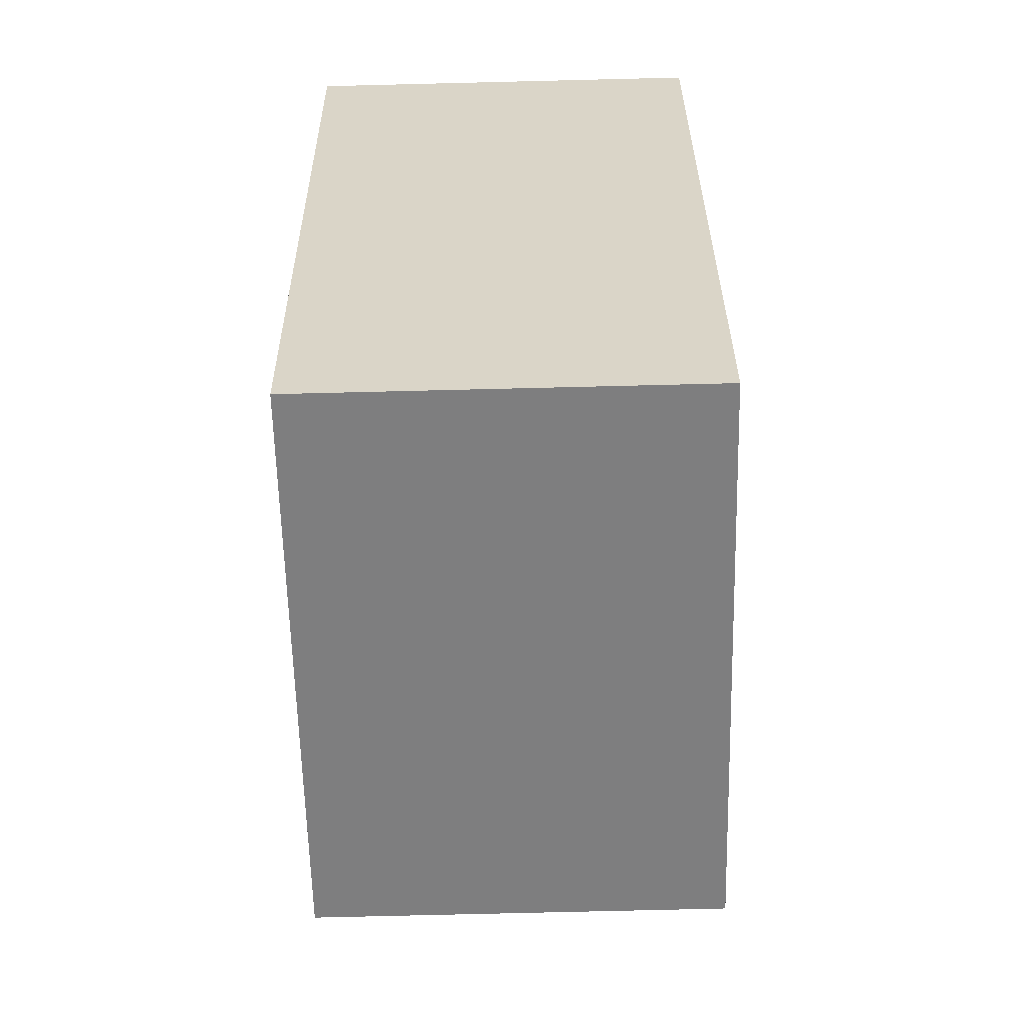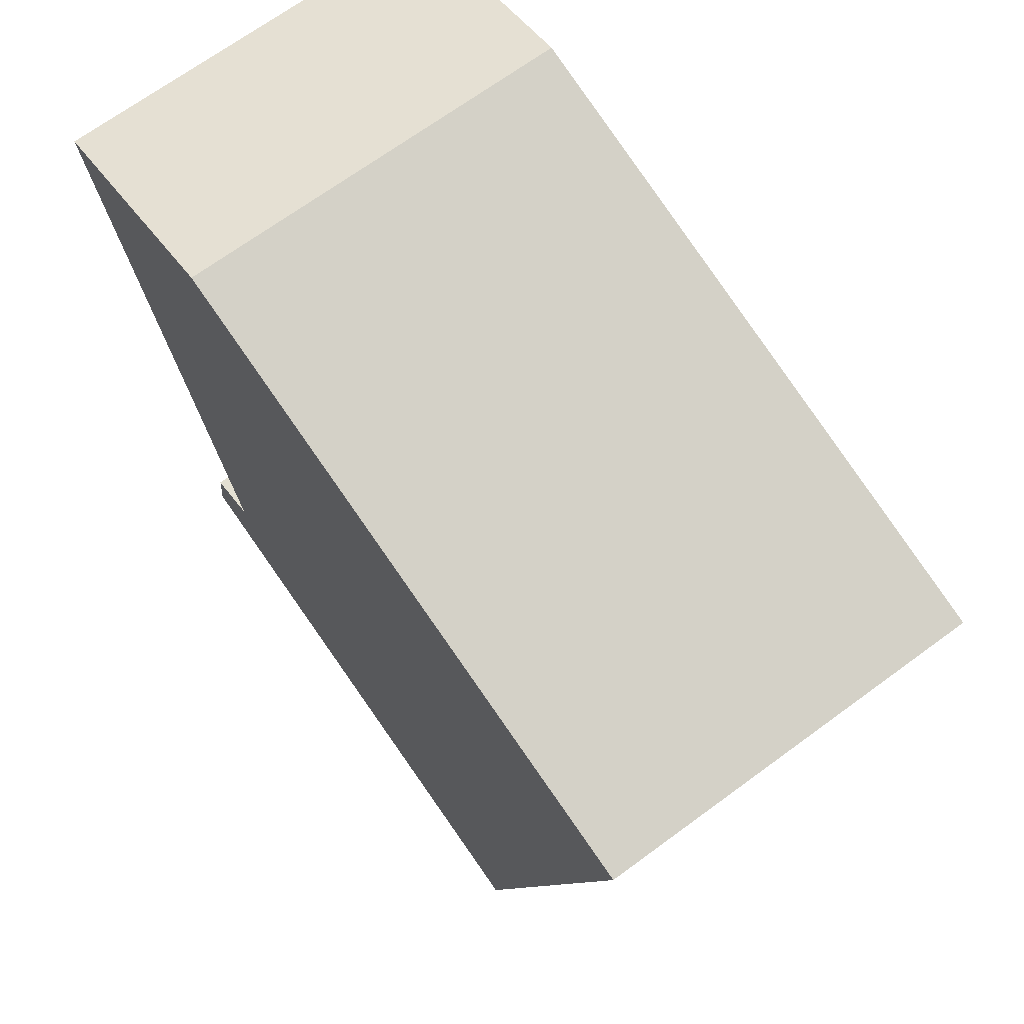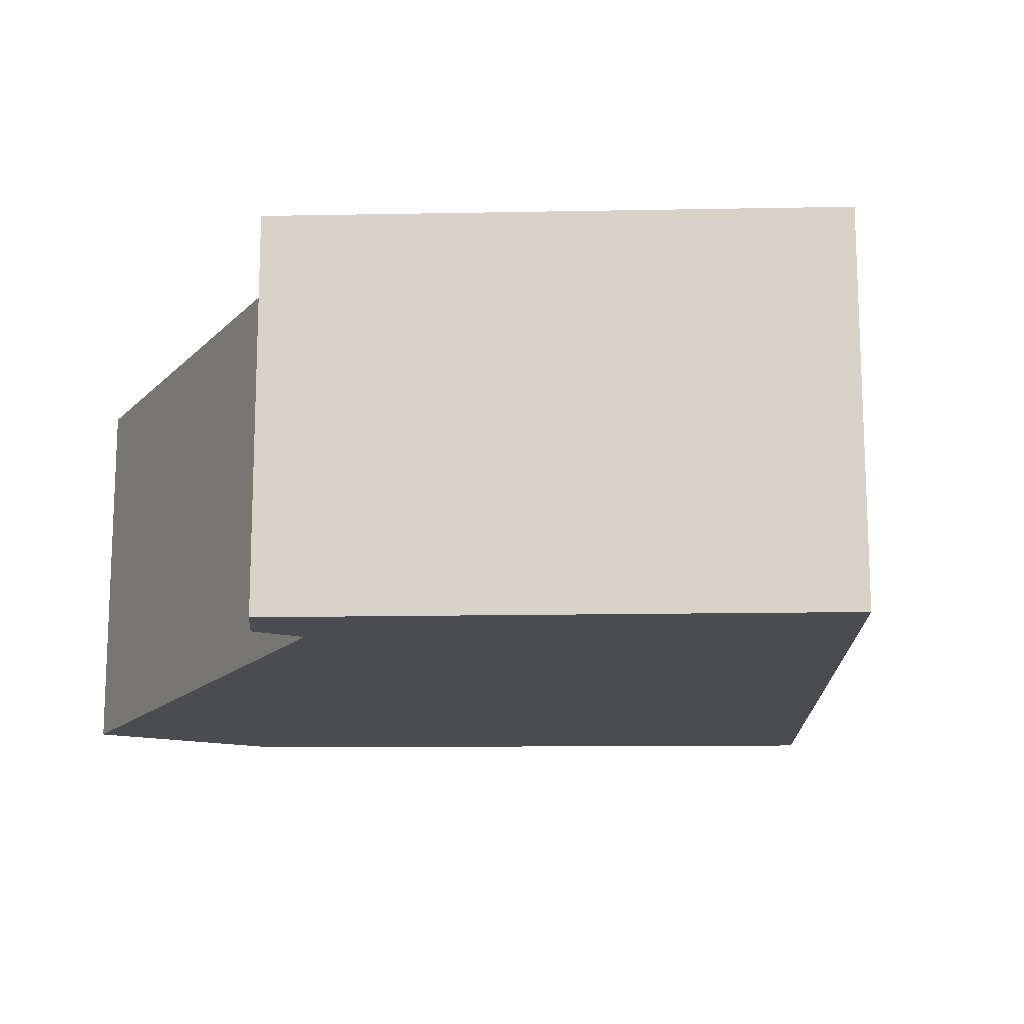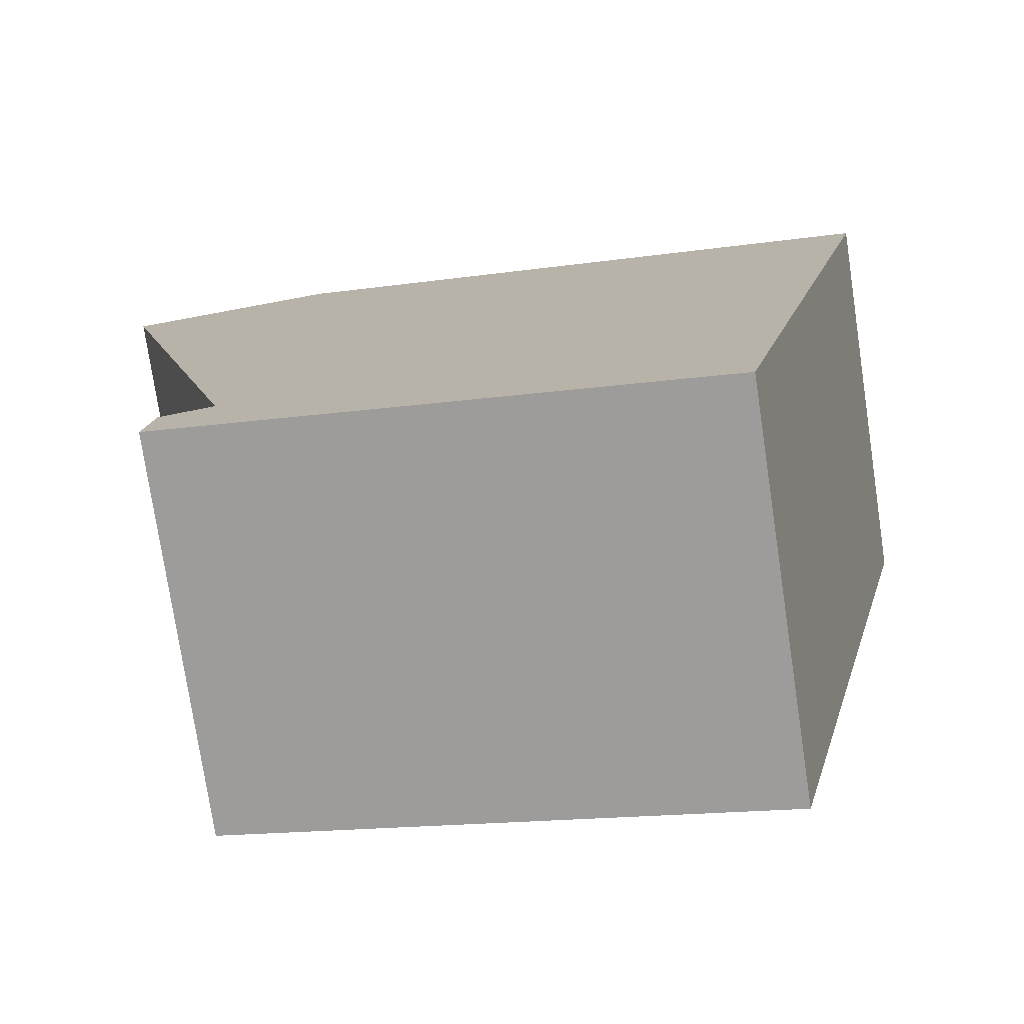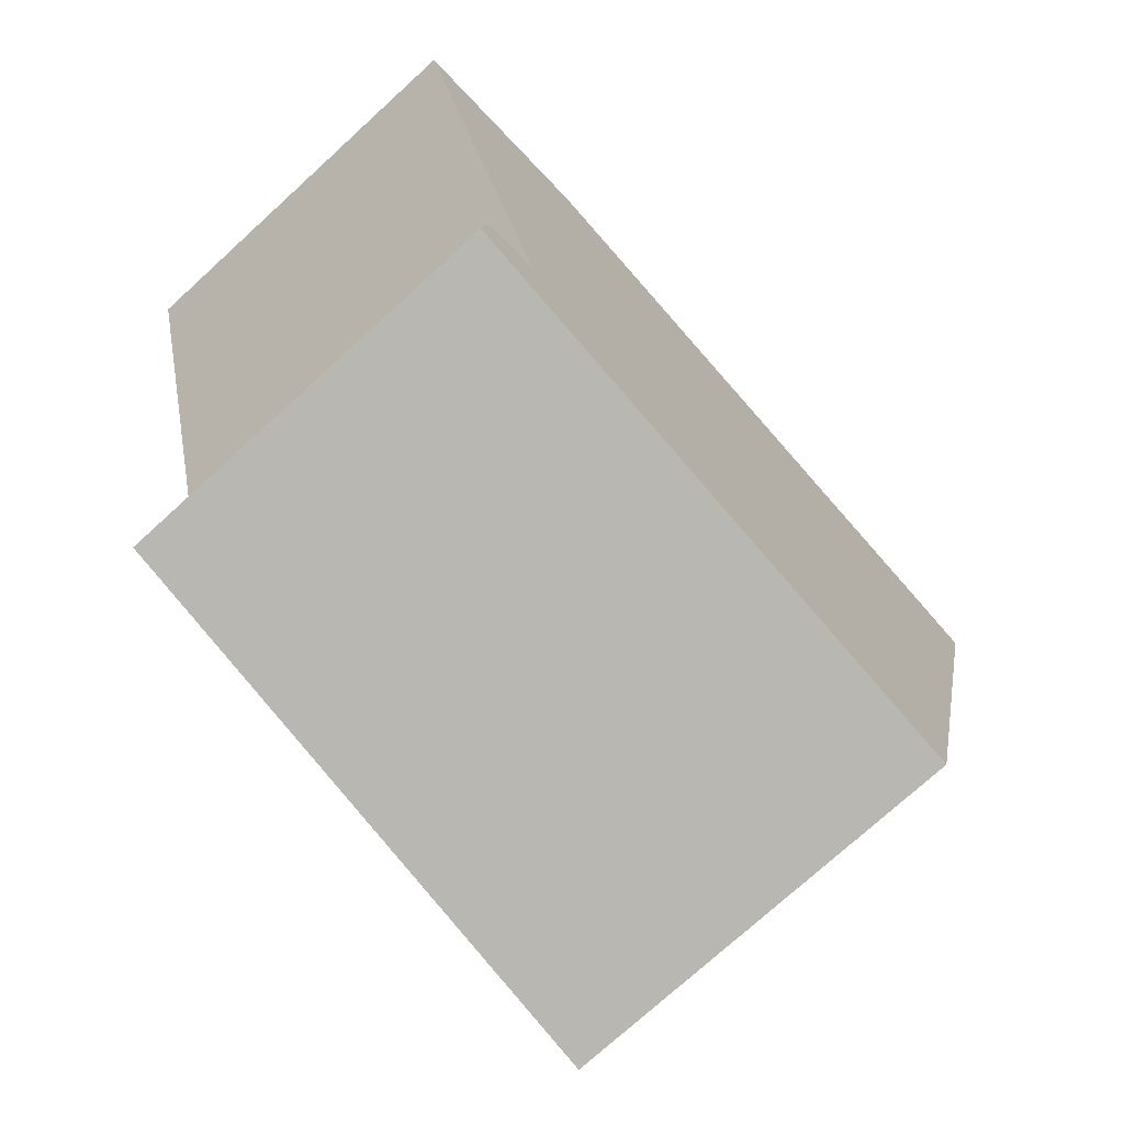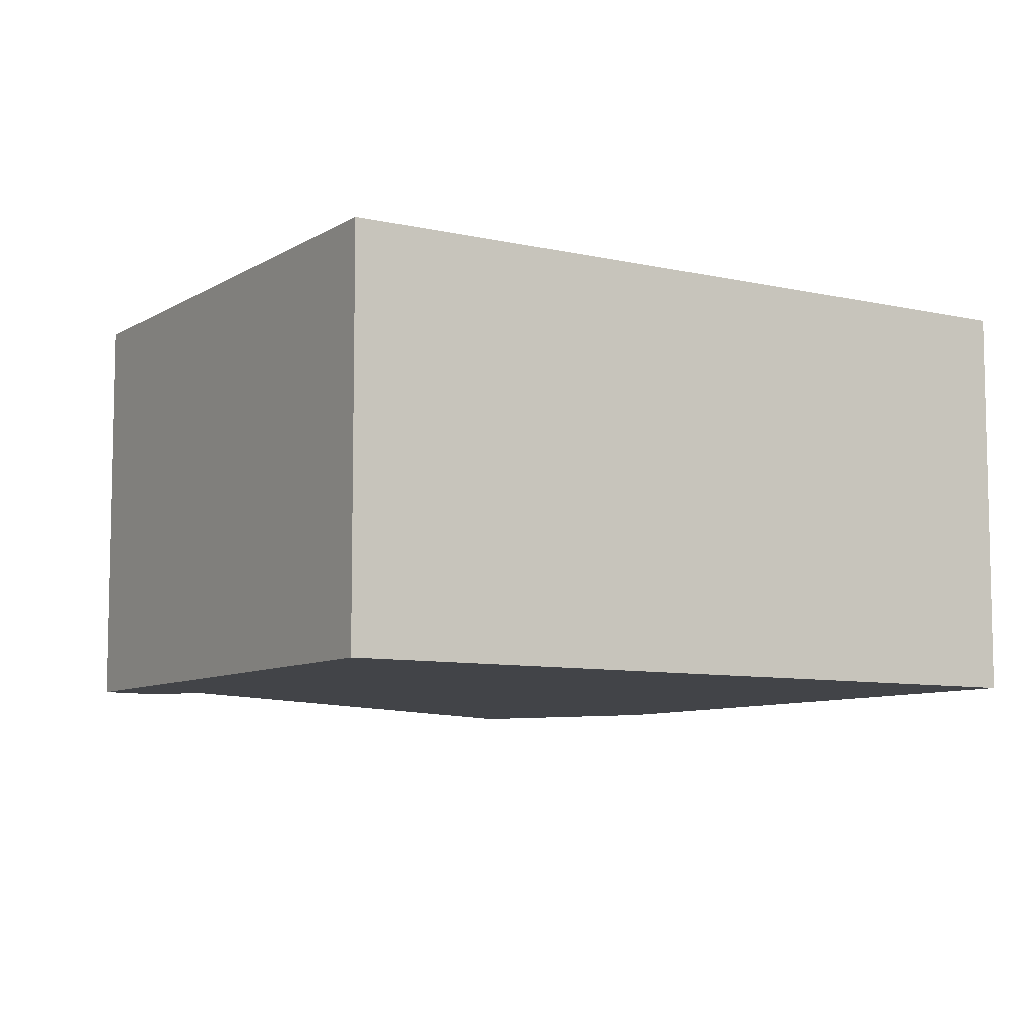
<metadata>
{"format":"obj","ext":"obj","renderer":"f3d","projection":"perspective","resolution":1024,"background":"white","views":[{"elev":-74.0,"azim":-88.6,"up":"+Z"},{"elev":69.3,"azim":-126.3,"up":"+Z"},{"elev":-14.9,"azim":167.8,"up":"+Y"},{"elev":-76.4,"azim":-171.5,"up":"+Z"},{"elev":-74.4,"azim":132.4,"up":"+Z"},{"elev":-8.1,"azim":-136.2,"up":"+Y"}]}
</metadata>
<code>
v  8.027 3.94 1.022
v  4.563 3.94 1.105
v  6.231 3.94 1.509
v  0 3.94 2.413e-16
v  8.317 3.94 0.943
v  6.68 3.94 -5.262
v  1.797 3.94 -7.457
v  6.776 3.94 -5.29
v  7.205 3.94 -5.413
v  6.528 3.94 -6.231
v  7.285 3.94 -6.035
v  7.205 3.315e-16 -5.413
v  6.776 3.239e-16 -5.29
v  6.68 3.222e-16 -5.262
v  0 0 0
v  4.563 -6.766e-17 1.105
v  6.231 -9.24e-17 1.509
v  8.317 -5.774e-17 0.943
v  8.027 -6.258e-17 1.022
v  7.285 3.695e-16 -6.035
v  1.797 4.566e-16 -7.457
v  6.528 3.815e-16 -6.231
g defaultobject
f 1 2 3
f 2 1 4
f 4 1 5
f 4 5 6
f 4 6 7
f 7 6 8
f 7 8 9
f 7 9 10
f 10 9 11
f 8 12 9
f 12 8 6
f 12 6 13
f 13 6 14
f 15 2 4
f 2 15 16
f 2 16 3
f 3 16 17
f 17 1 3
f 1 17 5
f 5 17 18
f 18 17 19
f 12 11 9
f 11 12 20
f 18 6 5
f 6 18 14
f 20 10 11
f 10 20 7
f 7 20 21
f 21 20 22
f 21 4 7
f 4 21 15
f 21 16 15
f 16 21 17
f 17 21 19
f 19 21 18
f 18 21 14
f 14 21 13
f 13 21 12
f 12 21 22
f 12 22 20

</code>
